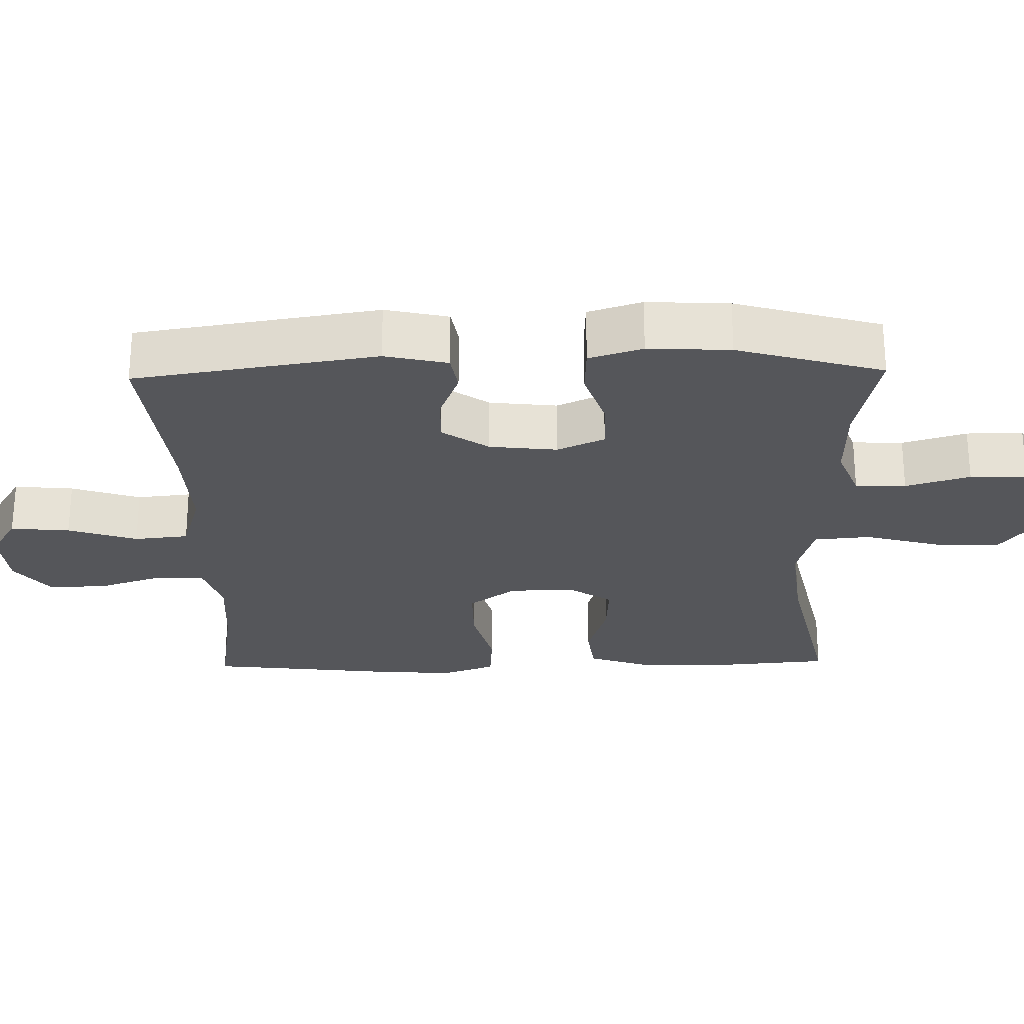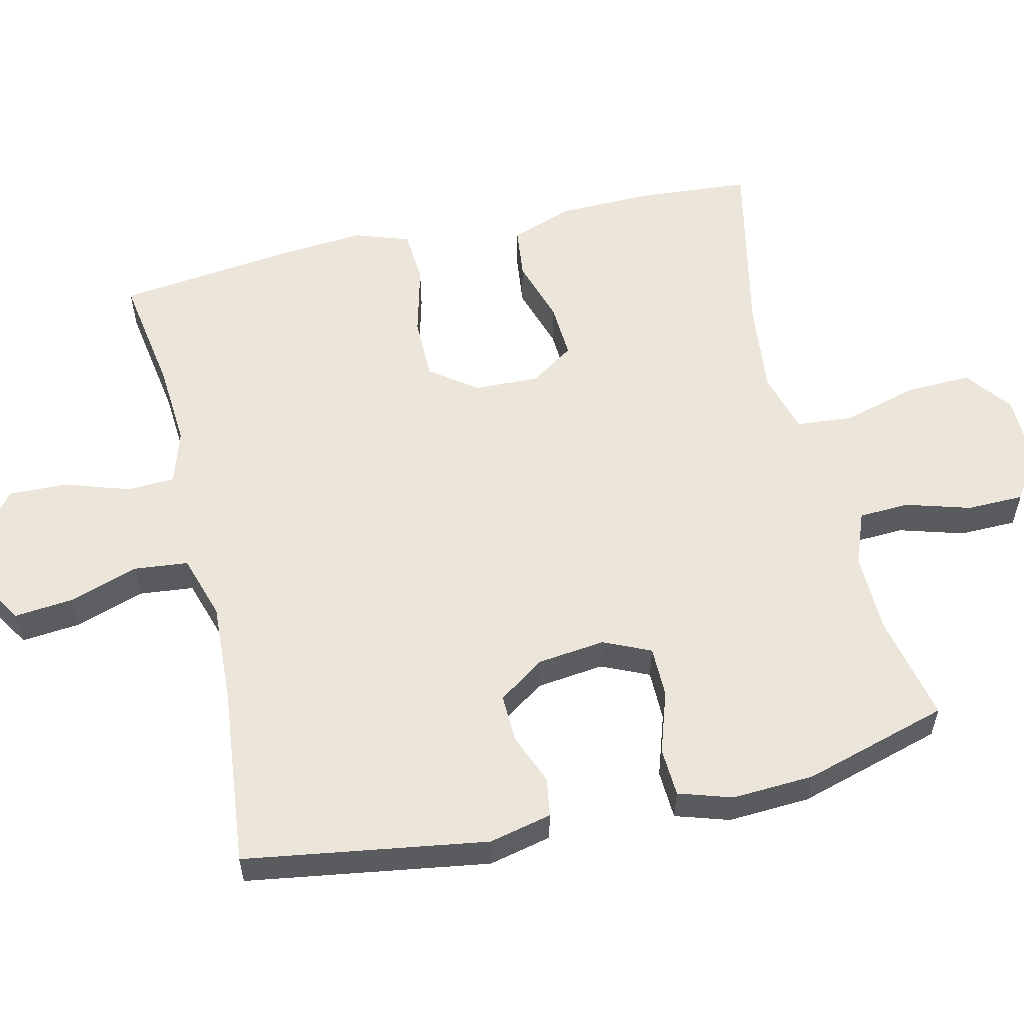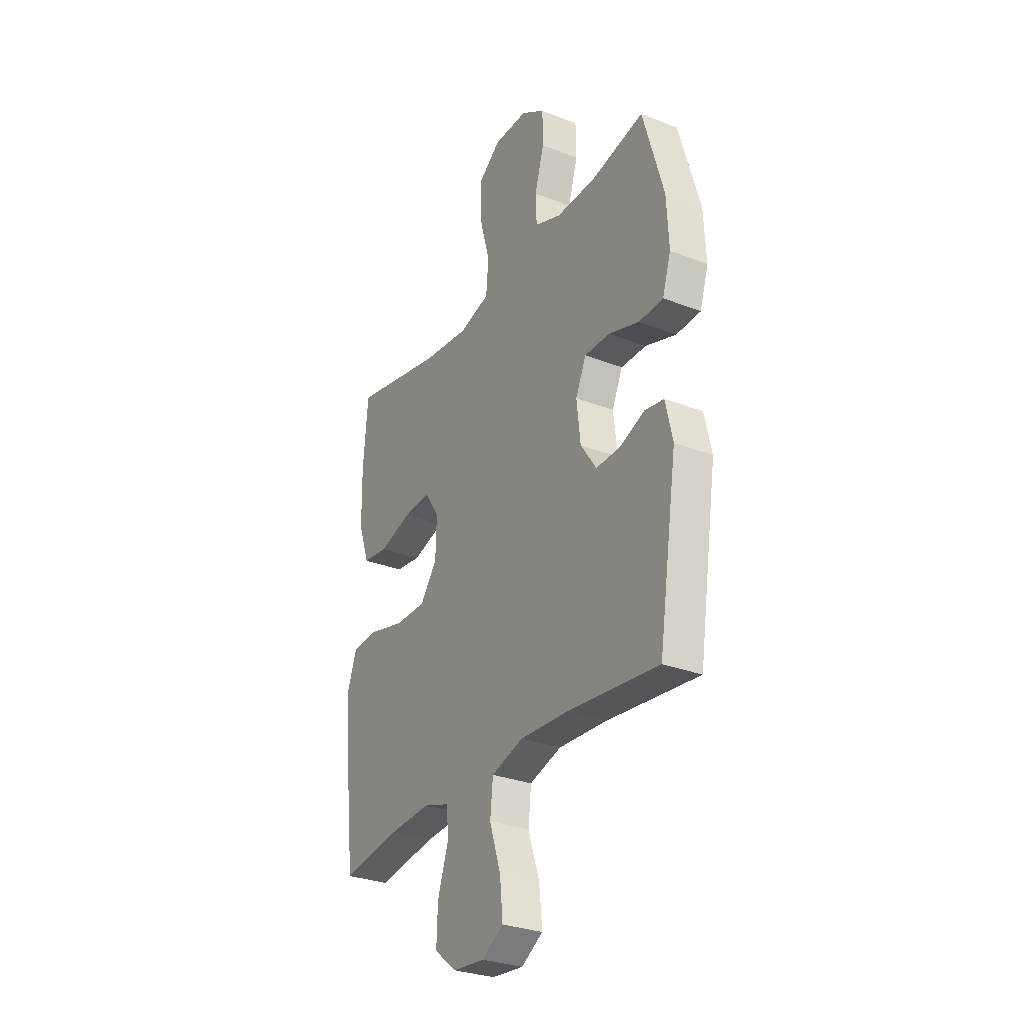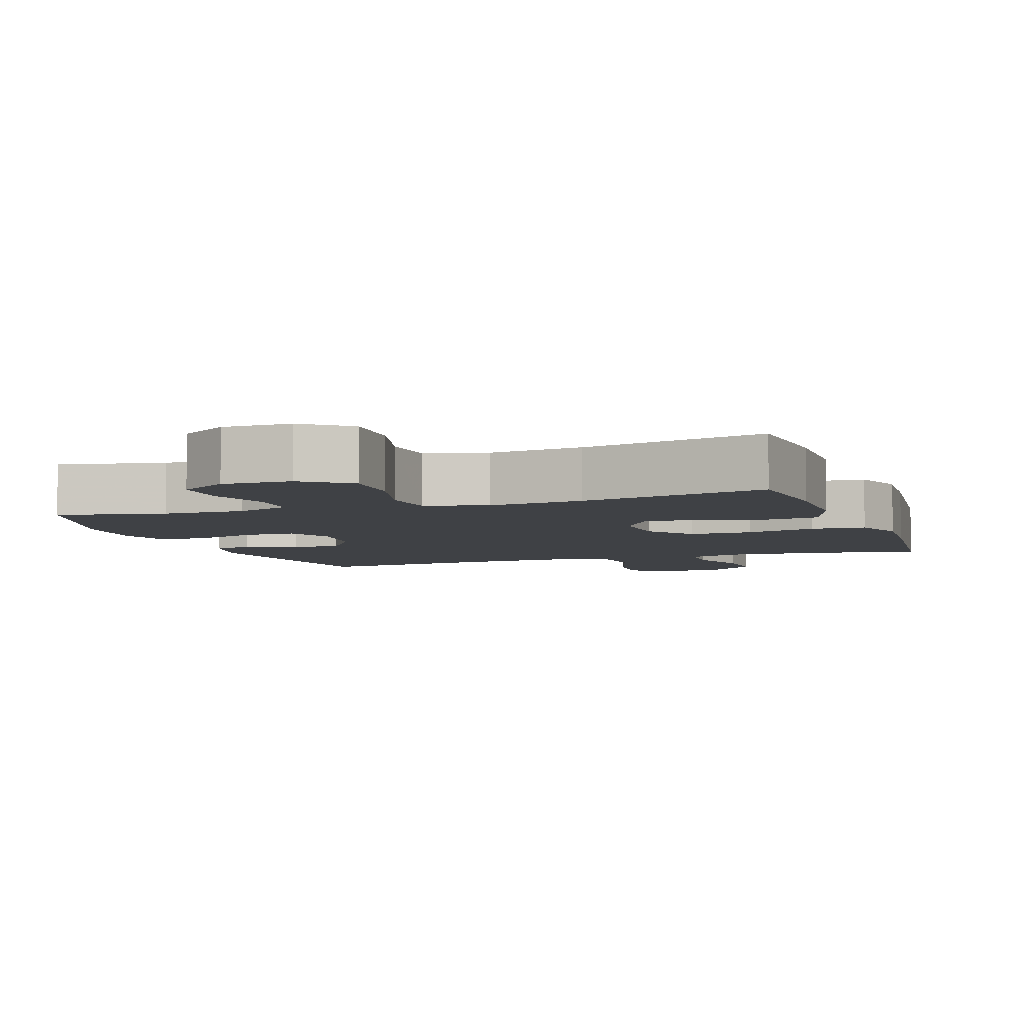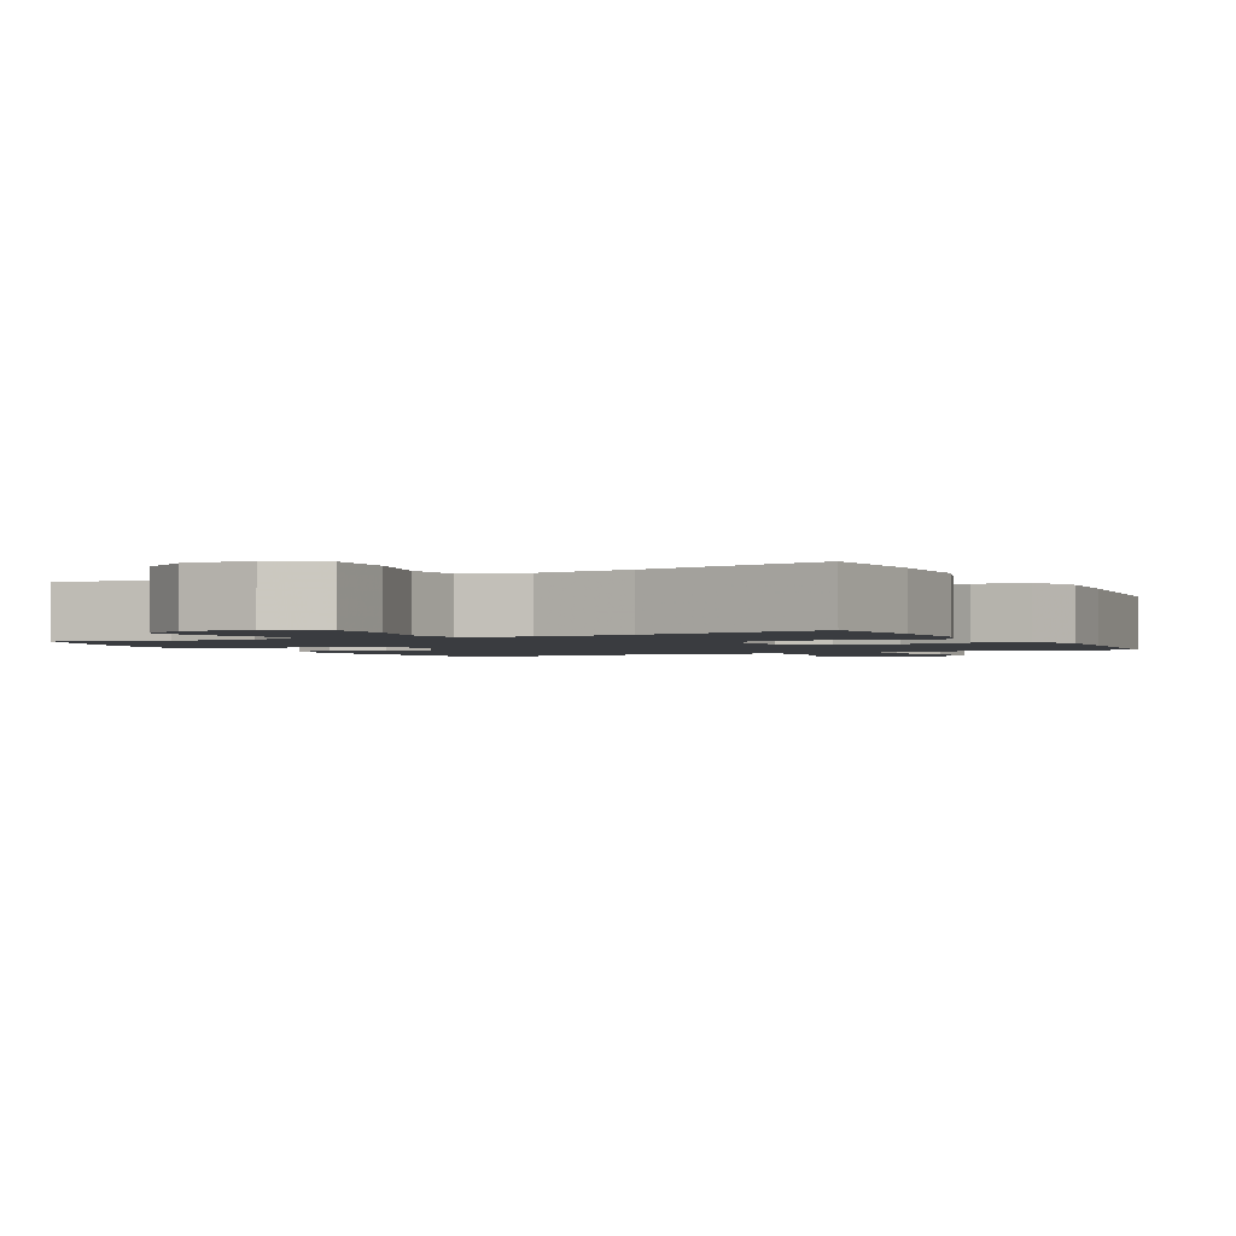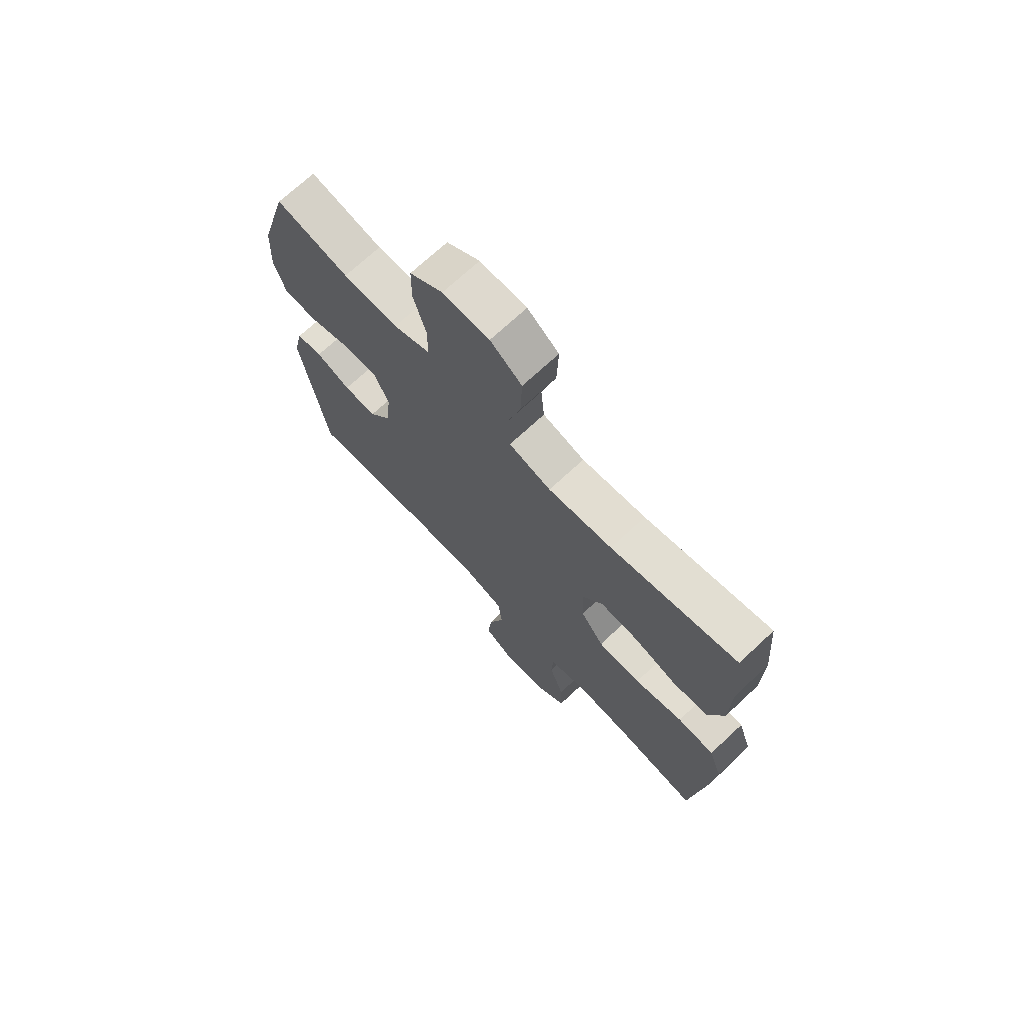
<metadata>
{"format":"obj","ext":"obj","renderer":"f3d","projection":"perspective","resolution":1024,"background":"white","views":[{"elev":-25.9,"azim":-88.7,"up":"+Y"},{"elev":56.7,"azim":-103.3,"up":"+Y"},{"elev":-29.5,"azim":-119.9,"up":"+Z"},{"elev":-5.6,"azim":19.2,"up":"+Y"},{"elev":-1.9,"azim":27.4,"up":"+Y"},{"elev":71.2,"azim":47.0,"up":"+Z"}]}
</metadata>
<code>
v -0.5 0.07 -0.5
v -0.553 0.07 -0.161
v -0.533 0.07 -0.073
v -0.479 0.07 -0.064
v -0.407 0.07 -0.092
v -0.339 0.07 -0.094
v -0.294 0.07 -0.029
v -0.283 0.07 0.066
v -0.313 0.07 0.132
v -0.385 0.07 0.132
v -0.472 0.07 0.103
v -0.541 0.07 0.106
v -0.565 0.07 0.181
v -0.559 0.07 0.296
v -0.5 0.07 0.5
v -0.35 0.07 0.468
v -0.236 0.07 0.466
v -0.161 0.07 0.495
v -0.158 0.07 0.566
v -0.185 0.07 0.656
v -0.184 0.07 0.736
v -0.116 0.07 0.78
v -0.02 0.07 0.779
v 0.045 0.07 0.73
v 0.042 0.07 0.637
v 0.013 0.07 0.532
v 0.02 0.07 0.453
v 0.107 0.07 0.429
v 0.239 0.07 0.444
v 0.5 0.07 0.5
v 0.513 0.07 0.343
v 0.511 0.07 0.211
v 0.48 0.07 0.122
v 0.407 0.07 0.113
v 0.316 0.07 0.141
v 0.237 0.07 0.145
v 0.196 0.07 0.083
v 0.199 0.07 -0.008
v 0.247 0.07 -0.073
v 0.336 0.07 -0.073
v 0.436 0.07 -0.047
v 0.512 0.07 -0.052
v 0.539 0.07 -0.128
v 0.53 0.07 -0.244
v 0.5 0.07 -0.5
v 0.333 0.07 -0.474
v 0.215 0.07 -0.466
v 0.139 0.07 -0.49
v 0.136 0.07 -0.557
v 0.166 0.07 -0.647
v 0.169 0.07 -0.73
v 0.106 0.07 -0.779
v 0.016 0.07 -0.787
v -0.045 0.07 -0.749
v -0.037 0.07 -0.666
v -0.005 0.07 -0.569
v -0.013 0.07 -0.493
v -0.104 0.07 -0.465
v -0.241 0.07 -0.472
v -0.5 0 -0.5
v -0.553 0 -0.161
v -0.533 0 -0.073
v -0.479 0 -0.064
v -0.407 0 -0.092
v -0.339 0 -0.094
v -0.294 0 -0.029
v -0.283 0 0.066
v -0.313 0 0.132
v -0.385 0 0.132
v -0.472 0 0.103
v -0.541 0 0.106
v -0.565 0 0.181
v -0.559 0 0.296
v -0.5 0 0.5
v -0.35 0 0.468
v -0.236 0 0.466
v -0.161 0 0.495
v -0.158 0 0.566
v -0.185 0 0.656
v -0.184 0 0.736
v -0.116 0 0.78
v -0.02 0 0.779
v 0.045 0 0.73
v 0.042 0 0.637
v 0.013 0 0.532
v 0.02 0 0.453
v 0.107 0 0.429
v 0.239 0 0.444
v 0.5 0 0.5
v 0.513 0 0.343
v 0.511 0 0.211
v 0.48 0 0.122
v 0.407 0 0.113
v 0.316 0 0.141
v 0.237 0 0.145
v 0.196 0 0.083
v 0.199 0 -0.008
v 0.247 0 -0.073
v 0.336 0 -0.073
v 0.436 0 -0.047
v 0.512 0 -0.052
v 0.539 0 -0.128
v 0.53 0 -0.244
v 0.5 0 -0.5
v 0.333 0 -0.474
v 0.215 0 -0.466
v 0.139 0 -0.49
v 0.136 0 -0.557
v 0.166 0 -0.647
v 0.169 0 -0.73
v 0.106 0 -0.779
v 0.016 0 -0.787
v -0.045 0 -0.749
v -0.037 0 -0.666
v -0.005 0 -0.569
v -0.013 0 -0.493
v -0.104 0 -0.465
v -0.241 0 -0.472
f 54 55 56
f 53 54 56
f 52 53 56
f 51 52 56
f 50 51 56
f 49 50 56
f 48 49 56 57
f 47 48 57 58
f 44 45 46
f 43 44 46
f 42 43 46
f 41 42 46
f 40 41 46
f 39 40 46 47
f 38 39 47 58
f 33 34 35
f 32 33 35
f 31 32 35
f 30 31 35
f 29 30 35
f 28 29 35 36
f 27 28 36 37
f 24 25 26
f 23 24 26
f 22 23 26
f 21 22 26
f 20 21 26
f 19 20 26
f 18 19 26 27
f 38 58 59
f 37 38 59
f 27 37 59
f 18 27 59
f 17 18 59
f 14 15 16
f 13 14 16
f 12 13 16
f 11 12 16
f 10 11 16
f 3 4 5
f 2 3 5
f 1 2 5
f 59 1 5
f 59 5 6
f 9 10 16 17
f 8 9 17
f 7 8 17 59
f 6 7 59
f 115 114 113
f 115 113 112
f 115 112 111
f 115 111 110
f 115 110 109
f 115 109 108
f 116 115 108 107
f 117 116 107 106
f 105 104 103
f 105 103 102
f 105 102 101
f 105 101 100
f 105 100 99
f 106 105 99 98
f 117 106 98 97
f 94 93 92
f 94 92 91
f 94 91 90
f 94 90 89
f 94 89 88
f 95 94 88 87
f 96 95 87 86
f 85 84 83
f 85 83 82
f 85 82 81
f 85 81 80
f 85 80 79
f 85 79 78
f 86 85 78 77
f 118 117 97
f 118 97 96
f 118 96 86
f 118 86 77
f 118 77 76
f 75 74 73
f 75 73 72
f 75 72 71
f 75 71 70
f 75 70 69
f 64 63 62
f 64 62 61
f 64 61 60
f 64 60 118
f 65 64 118
f 76 75 69 68
f 76 68 67
f 118 76 67 66
f 118 66 65
f 1 60 61 2
f 2 61 62 3
f 3 62 63 4
f 4 63 64 5
f 5 64 65 6
f 6 65 66 7
f 7 66 67 8
f 8 67 68 9
f 9 68 69 10
f 10 69 70 11
f 11 70 71 12
f 12 71 72 13
f 13 72 73 14
f 14 73 74 15
f 15 74 75 16
f 16 75 76 17
f 17 76 77 18
f 18 77 78 19
f 19 78 79 20
f 20 79 80 21
f 21 80 81 22
f 22 81 82 23
f 23 82 83 24
f 24 83 84 25
f 25 84 85 26
f 26 85 86 27
f 27 86 87 28
f 28 87 88 29
f 29 88 89 30
f 30 89 90 31
f 31 90 91 32
f 32 91 92 33
f 33 92 93 34
f 34 93 94 35
f 35 94 95 36
f 36 95 96 37
f 37 96 97 38
f 38 97 98 39
f 39 98 99 40
f 40 99 100 41
f 41 100 101 42
f 42 101 102 43
f 43 102 103 44
f 44 103 104 45
f 45 104 105 46
f 46 105 106 47
f 47 106 107 48
f 48 107 108 49
f 49 108 109 50
f 50 109 110 51
f 51 110 111 52
f 52 111 112 53
f 53 112 113 54
f 54 113 114 55
f 55 114 115 56
f 56 115 116 57
f 57 116 117 58
f 58 117 118 59
f 59 118 60 1

</code>
